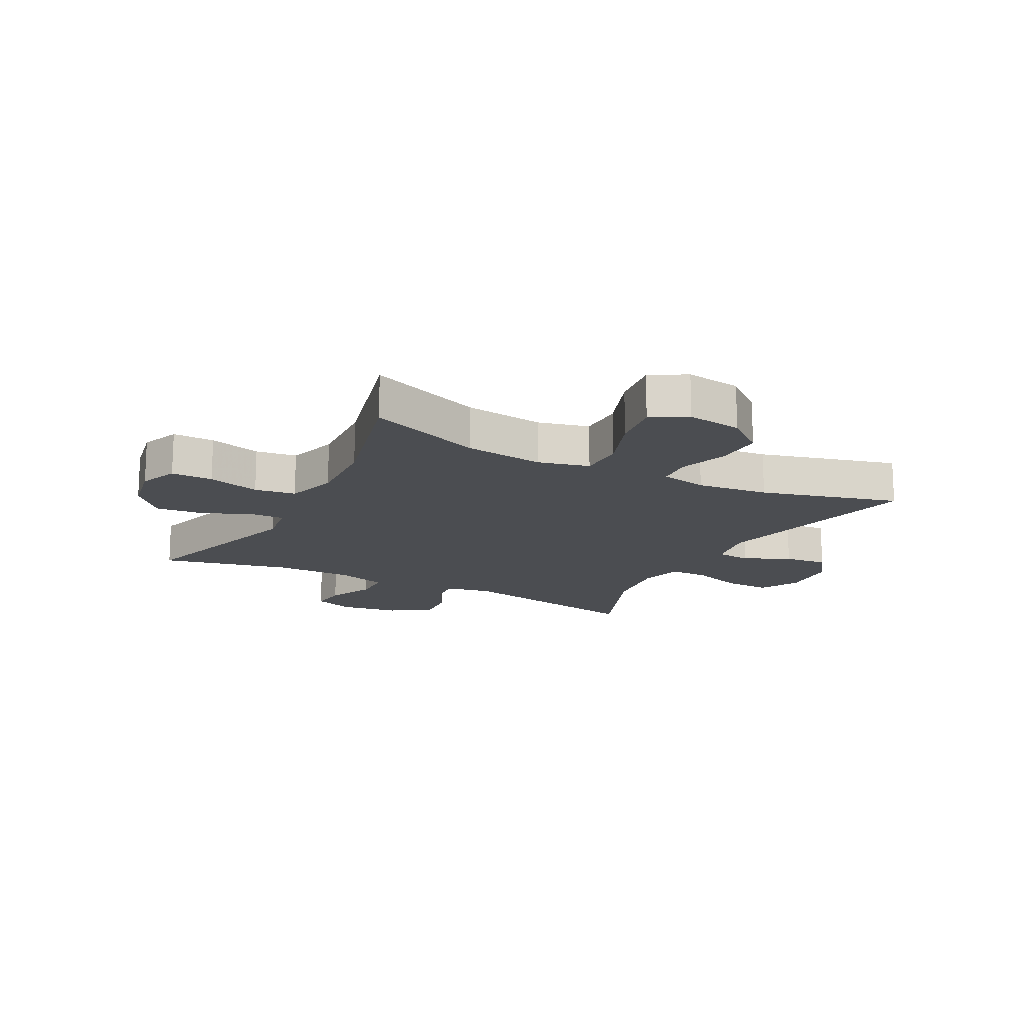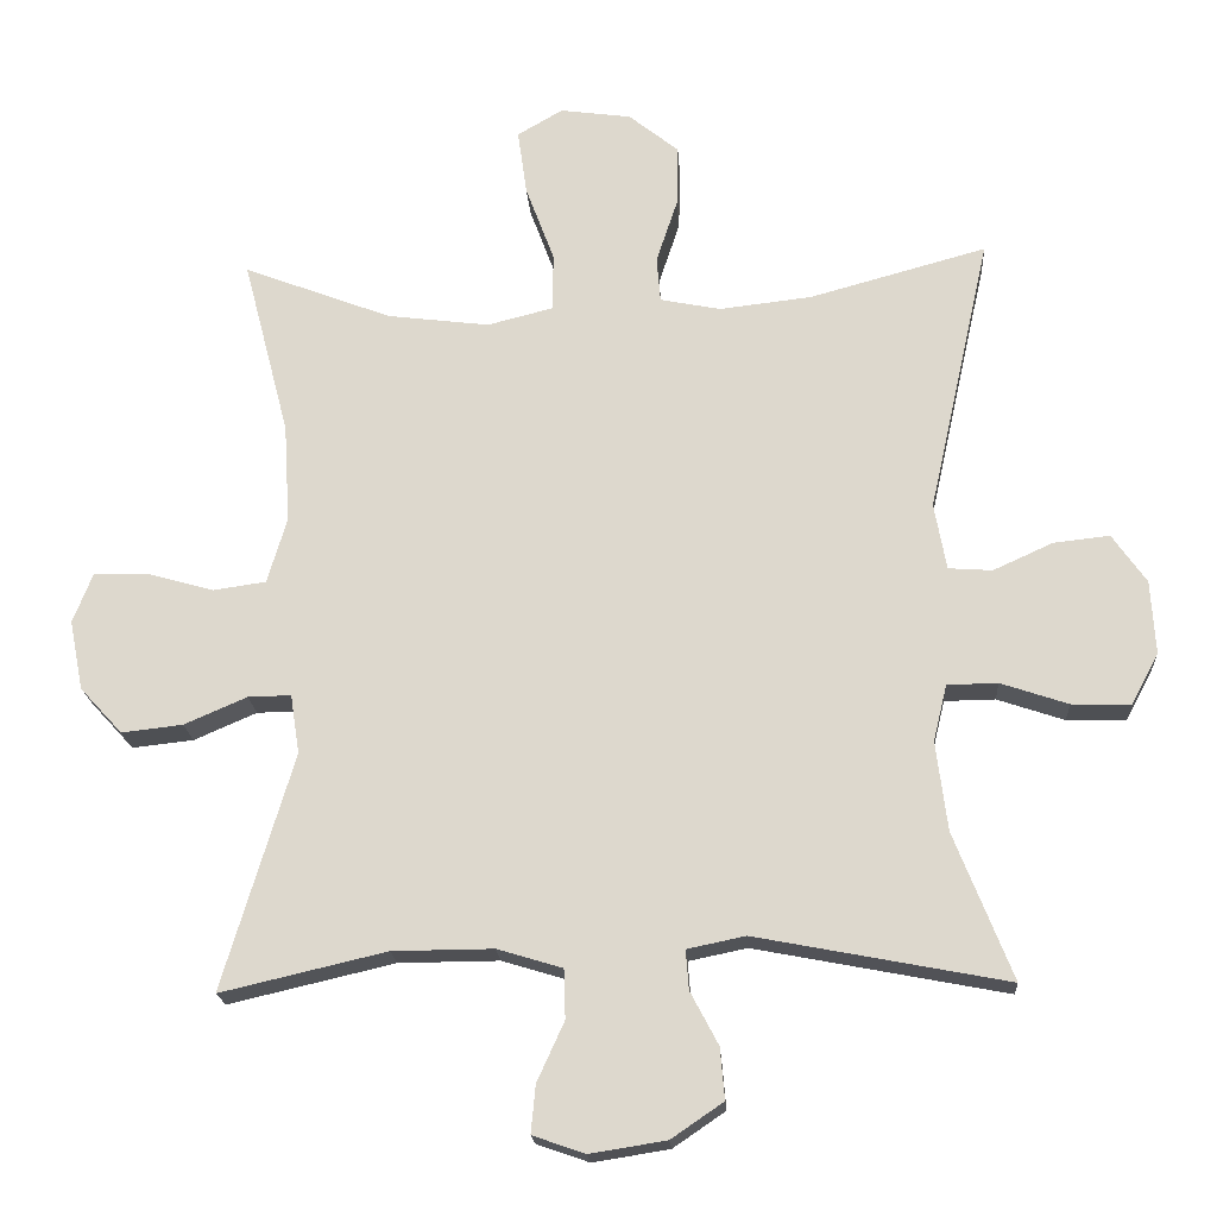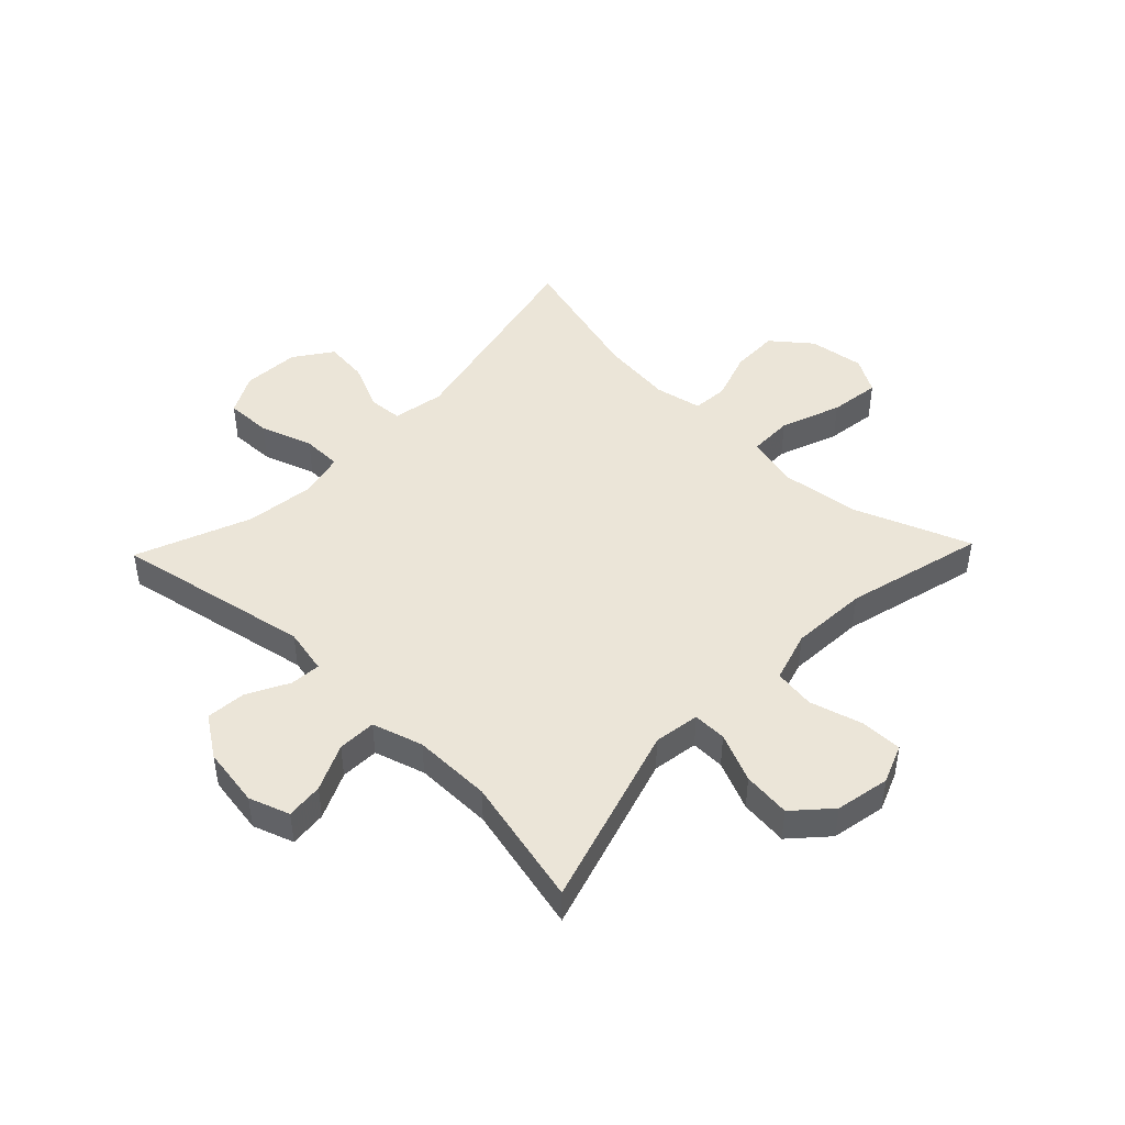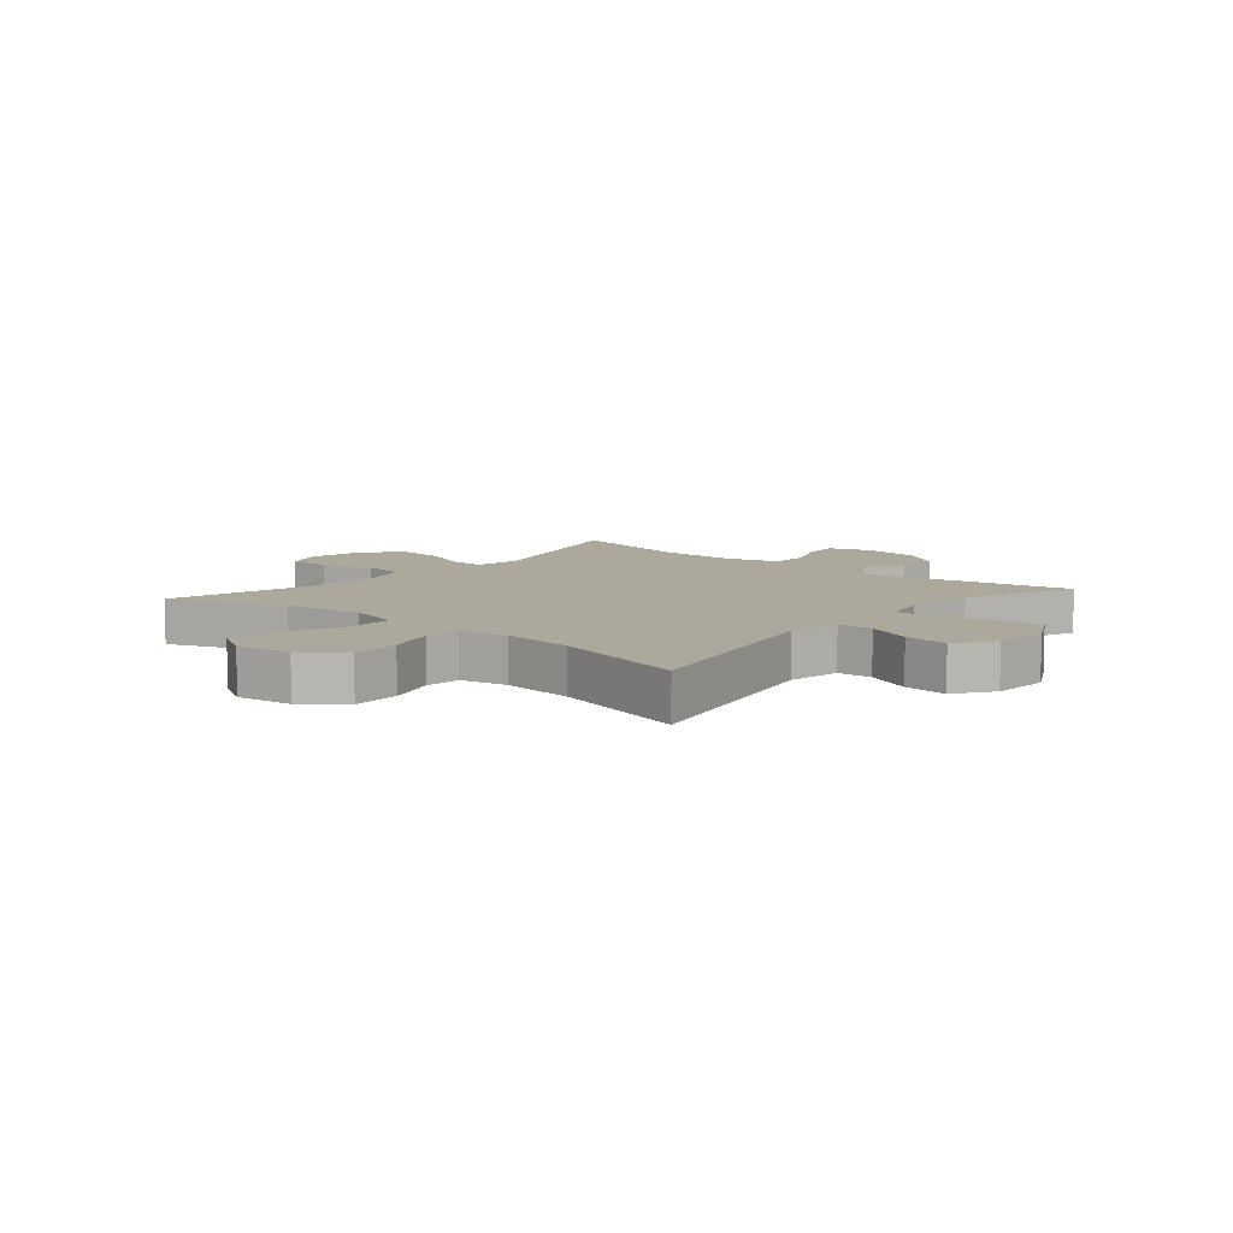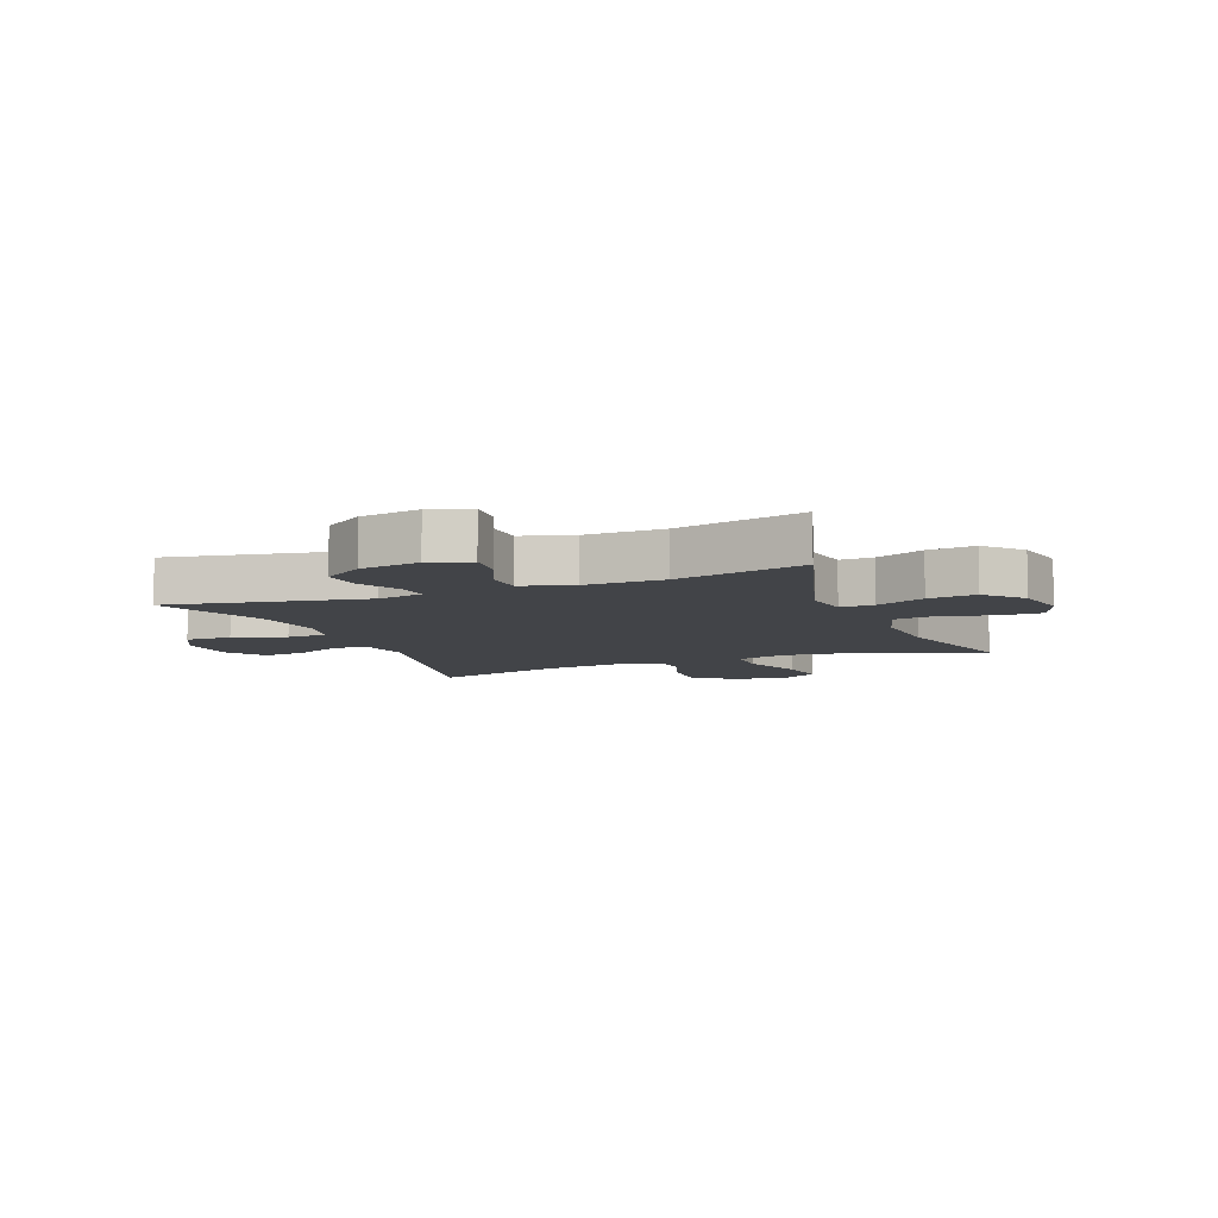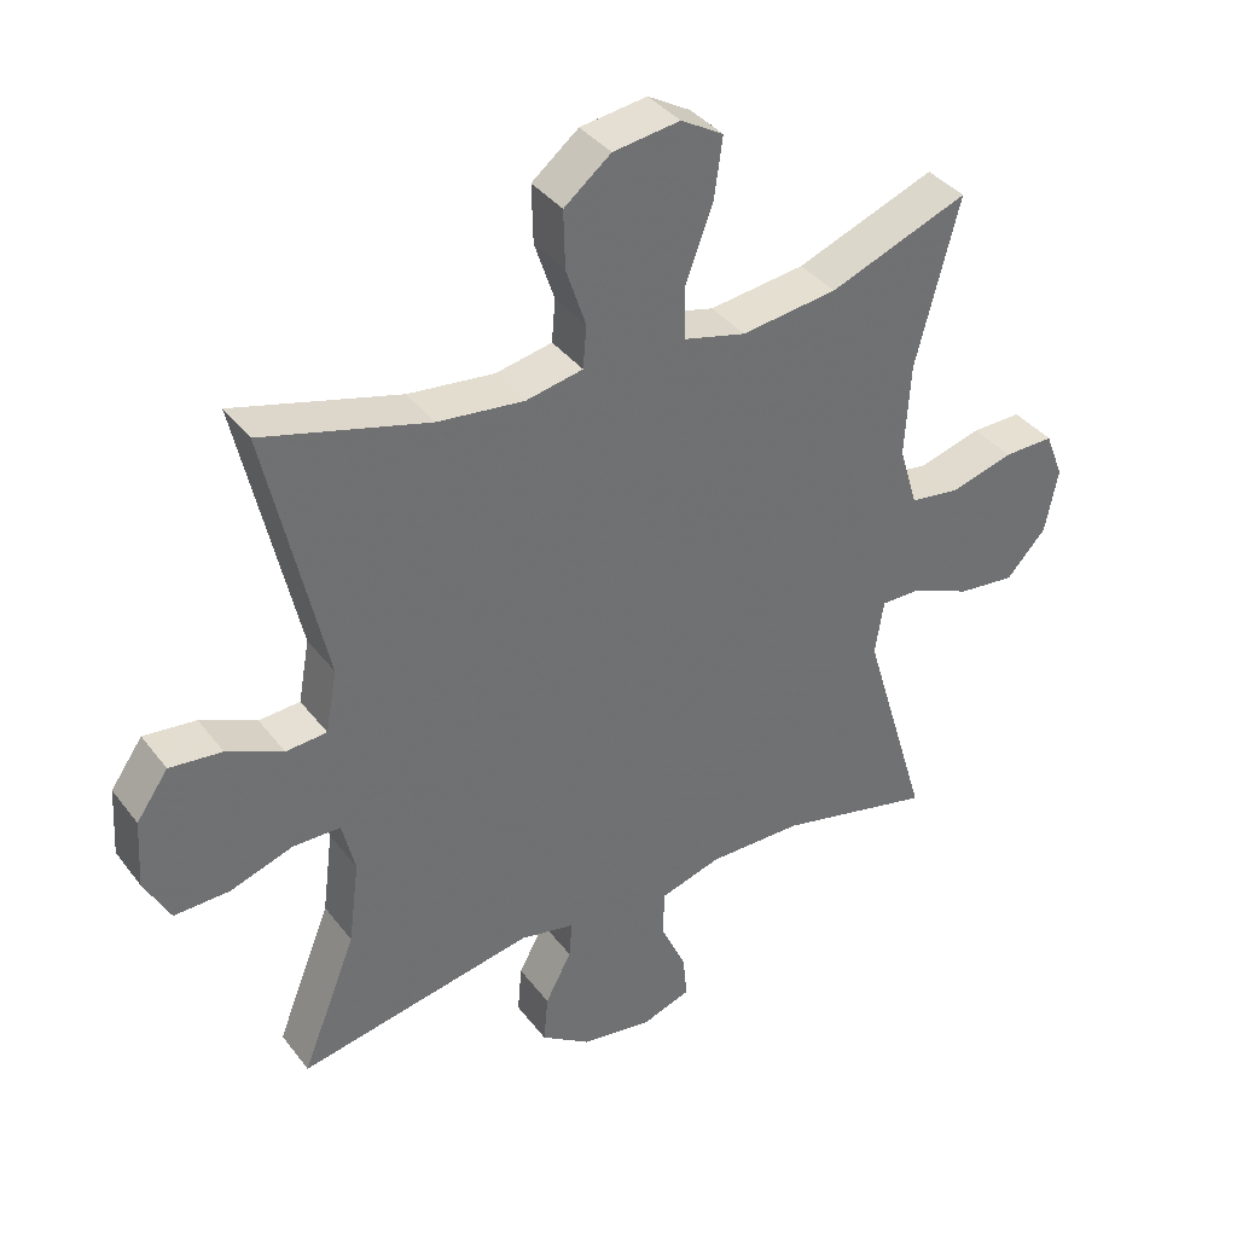
<metadata>
{"format":"obj","ext":"obj","renderer":"f3d","projection":"perspective","resolution":1024,"background":"white","views":[{"elev":-15.9,"azim":-27.8,"up":"+Y"},{"elev":-19.1,"azim":3.7,"up":"+Z"},{"elev":46.0,"azim":-136.1,"up":"+Y"},{"elev":8.5,"azim":40.5,"up":"+Y"},{"elev":-8.1,"azim":-158.2,"up":"+Y"},{"elev":37.6,"azim":147.2,"up":"+Z"}]}
</metadata>
<code>
v 0.5 0.07 0.5
v 0.418 0.07 0.133
v 0.434 0.07 0.045
v 0.492 0.07 0.041
v 0.571 0.07 0.077
v 0.645 0.07 0.085
v 0.69 0.07 0.021
v 0.696 0.07 -0.076
v 0.66 0.07 -0.144
v 0.582 0.07 -0.142
v 0.493 0.07 -0.112
v 0.426 0.07 -0.113
v 0.408 0.07 -0.188
v 0.423 0.07 -0.306
v 0.5 0.07 -0.5
v 0.167 0.07 -0.436
v 0.09 0.07 -0.452
v 0.094 0.07 -0.504
v 0.131 0.07 -0.574
v 0.137 0.07 -0.642
v 0.068 0.07 -0.689
v -0.033 0.07 -0.705
v -0.102 0.07 -0.681
v -0.096 0.07 -0.618
v -0.06 0.07 -0.539
v -0.062 0.07 -0.474
v -0.148 0.07 -0.448
v -0.281 0.07 -0.449
v -0.5 0.07 -0.5
v -0.406 0.07 -0.188
v -0.418 0.07 -0.11
v -0.475 0.07 -0.111
v -0.558 0.07 -0.147
v -0.639 0.07 -0.156
v -0.695 0.07 -0.095
v -0.713 0.07 -0.003
v -0.687 0.07 0.063
v -0.616 0.07 0.062
v -0.527 0.07 0.037
v -0.457 0.07 0.047
v -0.431 0.07 0.134
v -0.439 0.07 0.265
v -0.5 0.07 0.5
v -0.304 0.07 0.425
v -0.169 0.07 0.408
v -0.082 0.07 0.43
v -0.081 0.07 0.506
v -0.119 0.07 0.608
v -0.131 0.07 0.694
v -0.071 0.07 0.729
v 0.023 0.07 0.716
v 0.089 0.07 0.663
v 0.087 0.07 0.582
v 0.059 0.07 0.498
v 0.064 0.07 0.438
v 0.144 0.07 0.422
v 0.266 0.07 0.436
v 0.5 0 0.5
v 0.418 0 0.133
v 0.434 0 0.045
v 0.492 0 0.041
v 0.571 0 0.077
v 0.645 0 0.085
v 0.69 0 0.021
v 0.696 0 -0.076
v 0.66 0 -0.144
v 0.582 0 -0.142
v 0.493 0 -0.112
v 0.426 0 -0.113
v 0.408 0 -0.188
v 0.423 0 -0.306
v 0.5 0 -0.5
v 0.167 0 -0.436
v 0.09 0 -0.452
v 0.094 0 -0.504
v 0.131 0 -0.574
v 0.137 0 -0.642
v 0.068 0 -0.689
v -0.033 0 -0.705
v -0.102 0 -0.681
v -0.096 0 -0.618
v -0.06 0 -0.539
v -0.062 0 -0.474
v -0.148 0 -0.448
v -0.281 0 -0.449
v -0.5 0 -0.5
v -0.406 0 -0.188
v -0.418 0 -0.11
v -0.475 0 -0.111
v -0.558 0 -0.147
v -0.639 0 -0.156
v -0.695 0 -0.095
v -0.713 0 -0.003
v -0.687 0 0.063
v -0.616 0 0.062
v -0.527 0 0.037
v -0.457 0 0.047
v -0.431 0 0.134
v -0.439 0 0.265
v -0.5 0 0.5
v -0.304 0 0.425
v -0.169 0 0.408
v -0.082 0 0.43
v -0.081 0 0.506
v -0.119 0 0.608
v -0.131 0 0.694
v -0.071 0 0.729
v 0.023 0 0.716
v 0.089 0 0.663
v 0.087 0 0.582
v 0.059 0 0.498
v 0.064 0 0.438
v 0.144 0 0.422
v 0.266 0 0.436
f 52 53 54
f 51 52 54
f 50 51 54
f 49 50 54
f 48 49 54
f 47 48 54
f 46 47 54 55
f 45 46 55 56
f 42 43 44
f 41 42 44 45
f 40 41 45 56
f 37 38 39
f 36 37 39
f 35 36 39
f 34 35 39
f 33 34 39
f 32 33 39
f 31 32 39 40
f 28 29 30
f 27 28 30 31
f 40 56 57
f 31 40 57
f 27 31 57
f 26 27 57
f 23 24 25
f 22 23 25
f 21 22 25
f 20 21 25
f 19 20 25
f 18 19 25
f 14 15 16
f 13 14 16 17
f 12 13 17
f 9 10 11
f 8 9 11
f 7 8 11
f 6 7 11
f 5 6 11
f 4 5 11
f 3 4 11 12
f 2 3 12 17
f 57 1 2 17
f 17 18 25 26
f 17 26 57
f 111 110 109
f 111 109 108
f 111 108 107
f 111 107 106
f 111 106 105
f 111 105 104
f 112 111 104 103
f 113 112 103 102
f 101 100 99
f 102 101 99 98
f 113 102 98 97
f 96 95 94
f 96 94 93
f 96 93 92
f 96 92 91
f 96 91 90
f 96 90 89
f 97 96 89 88
f 87 86 85
f 88 87 85 84
f 114 113 97
f 114 97 88
f 114 88 84
f 114 84 83
f 82 81 80
f 82 80 79
f 82 79 78
f 82 78 77
f 82 77 76
f 82 76 75
f 73 72 71
f 74 73 71 70
f 74 70 69
f 68 67 66
f 68 66 65
f 68 65 64
f 68 64 63
f 68 63 62
f 68 62 61
f 69 68 61 60
f 74 69 60 59
f 74 59 58 114
f 83 82 75 74
f 114 83 74
f 1 58 59 2
f 2 59 60 3
f 3 60 61 4
f 4 61 62 5
f 5 62 63 6
f 6 63 64 7
f 7 64 65 8
f 8 65 66 9
f 9 66 67 10
f 10 67 68 11
f 11 68 69 12
f 12 69 70 13
f 13 70 71 14
f 14 71 72 15
f 15 72 73 16
f 16 73 74 17
f 17 74 75 18
f 18 75 76 19
f 19 76 77 20
f 20 77 78 21
f 21 78 79 22
f 22 79 80 23
f 23 80 81 24
f 24 81 82 25
f 25 82 83 26
f 26 83 84 27
f 27 84 85 28
f 28 85 86 29
f 29 86 87 30
f 30 87 88 31
f 31 88 89 32
f 32 89 90 33
f 33 90 91 34
f 34 91 92 35
f 35 92 93 36
f 36 93 94 37
f 37 94 95 38
f 38 95 96 39
f 39 96 97 40
f 40 97 98 41
f 41 98 99 42
f 42 99 100 43
f 43 100 101 44
f 44 101 102 45
f 45 102 103 46
f 46 103 104 47
f 47 104 105 48
f 48 105 106 49
f 49 106 107 50
f 50 107 108 51
f 51 108 109 52
f 52 109 110 53
f 53 110 111 54
f 54 111 112 55
f 55 112 113 56
f 56 113 114 57
f 57 114 58 1

</code>
